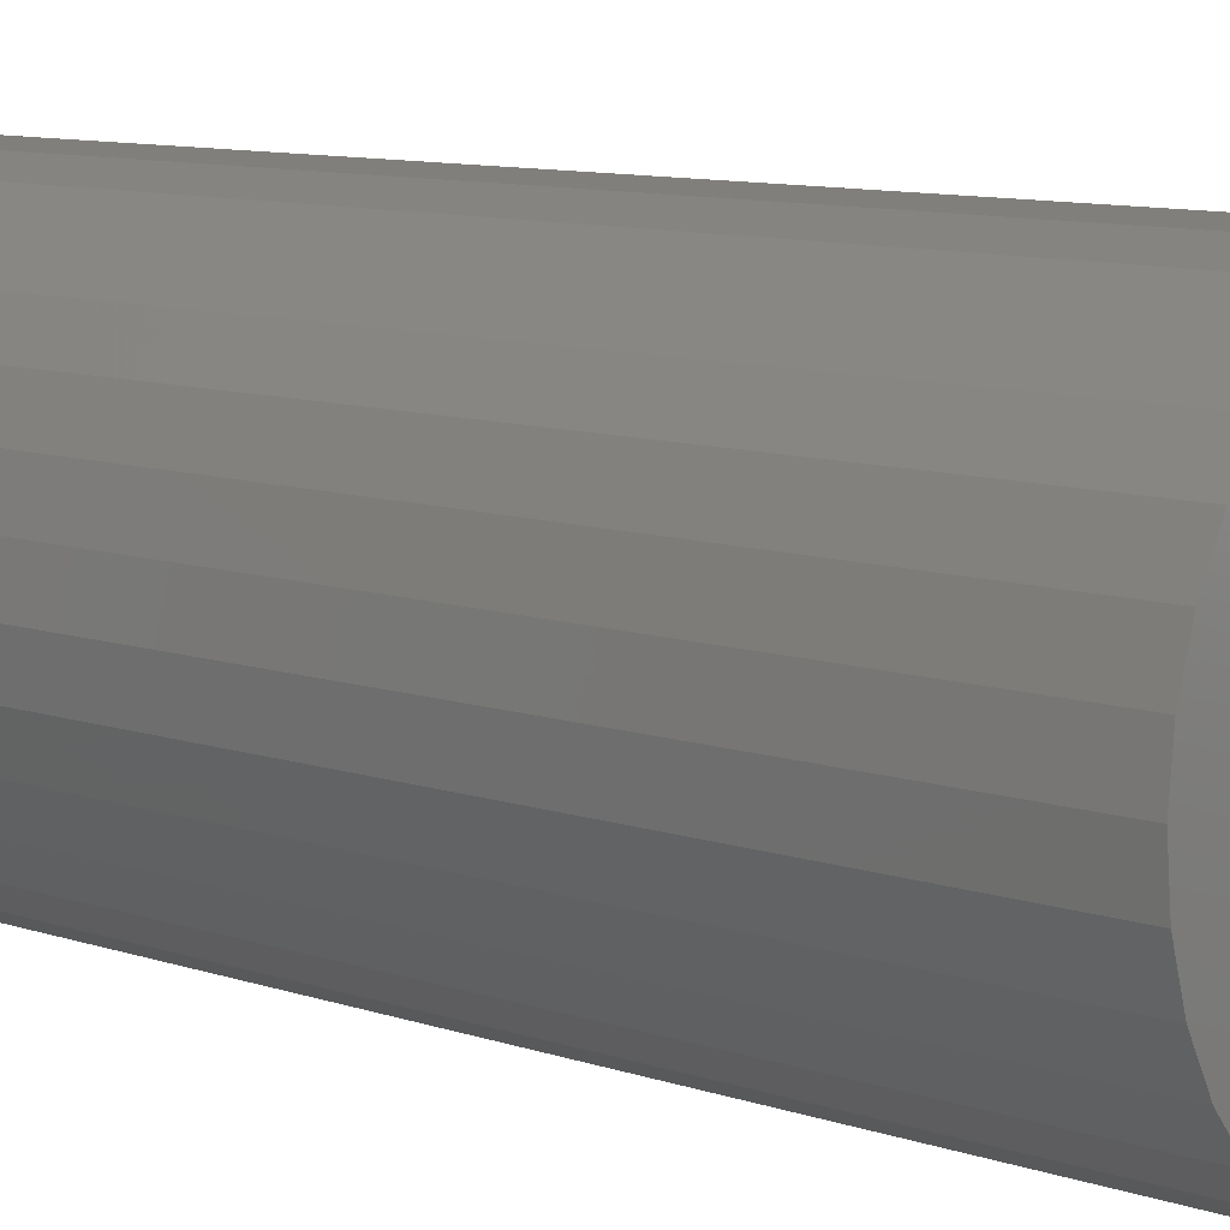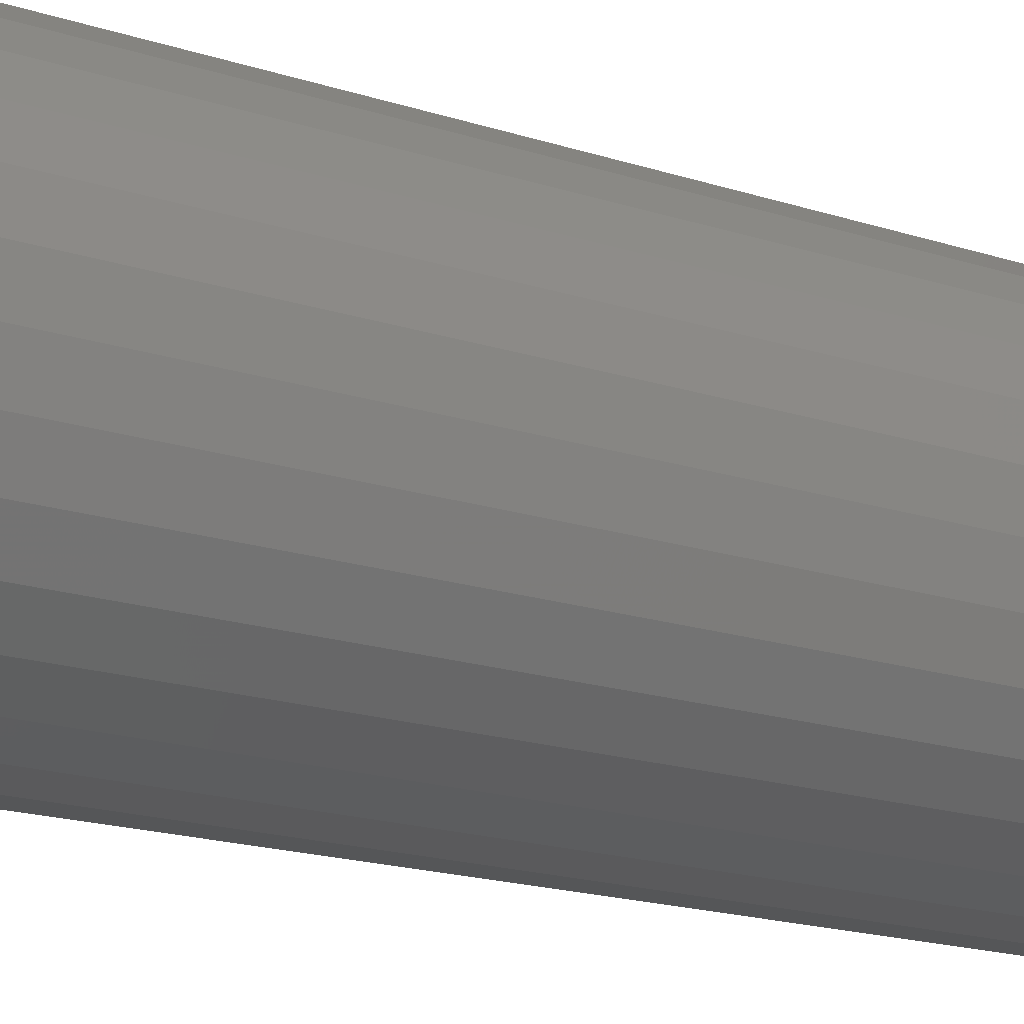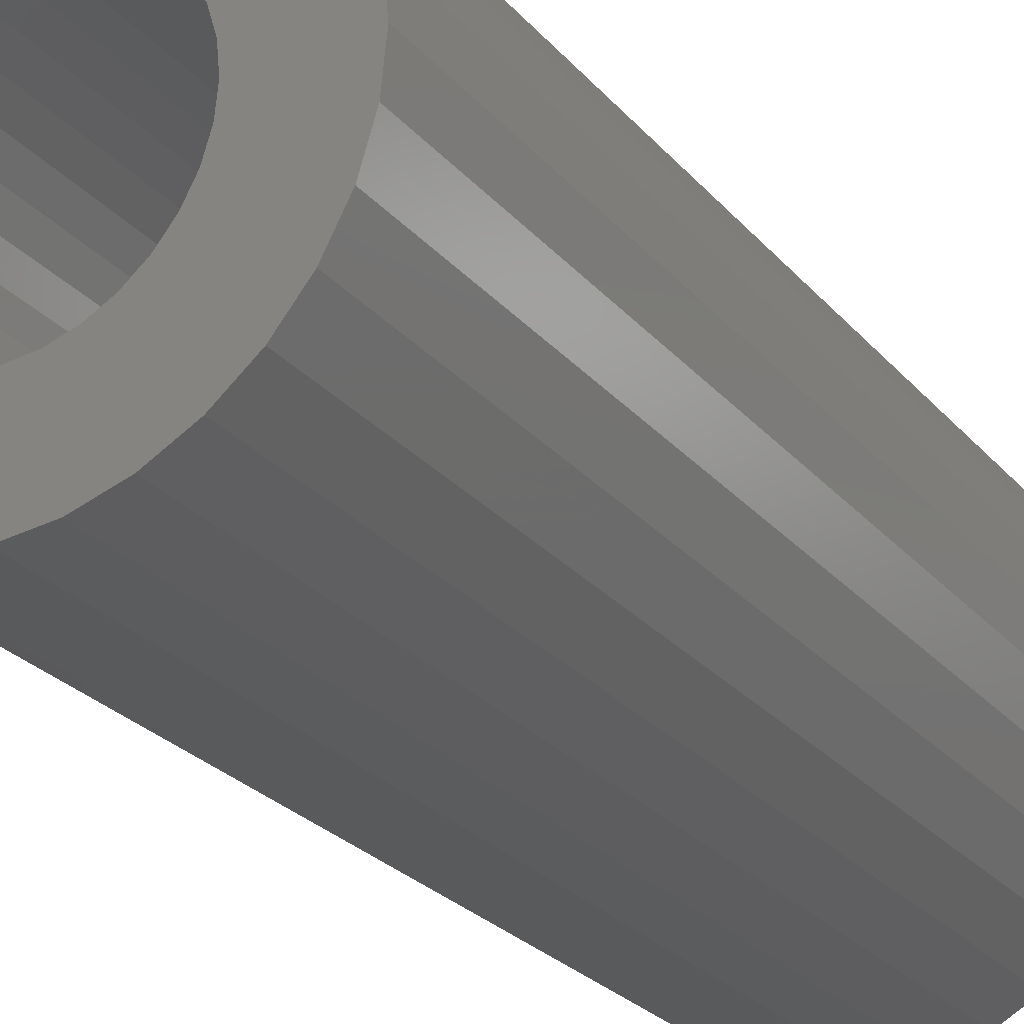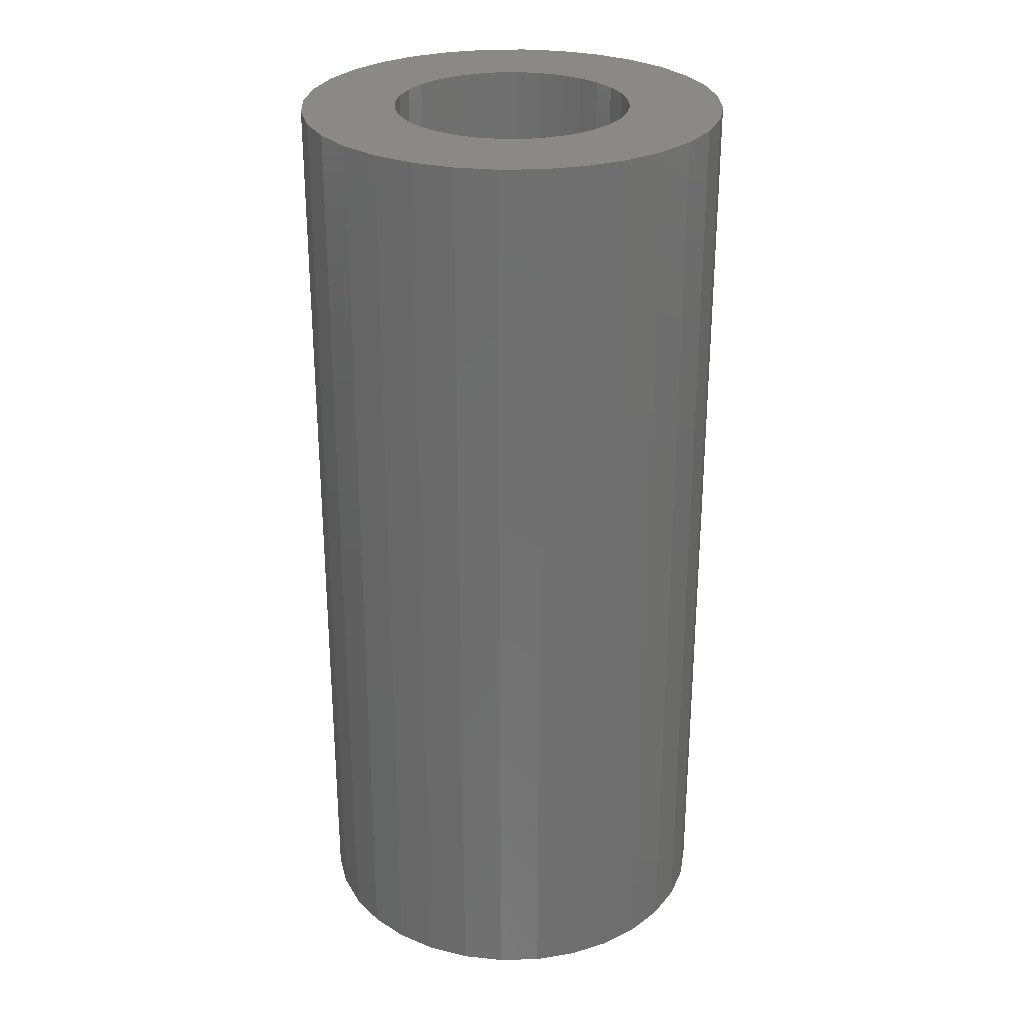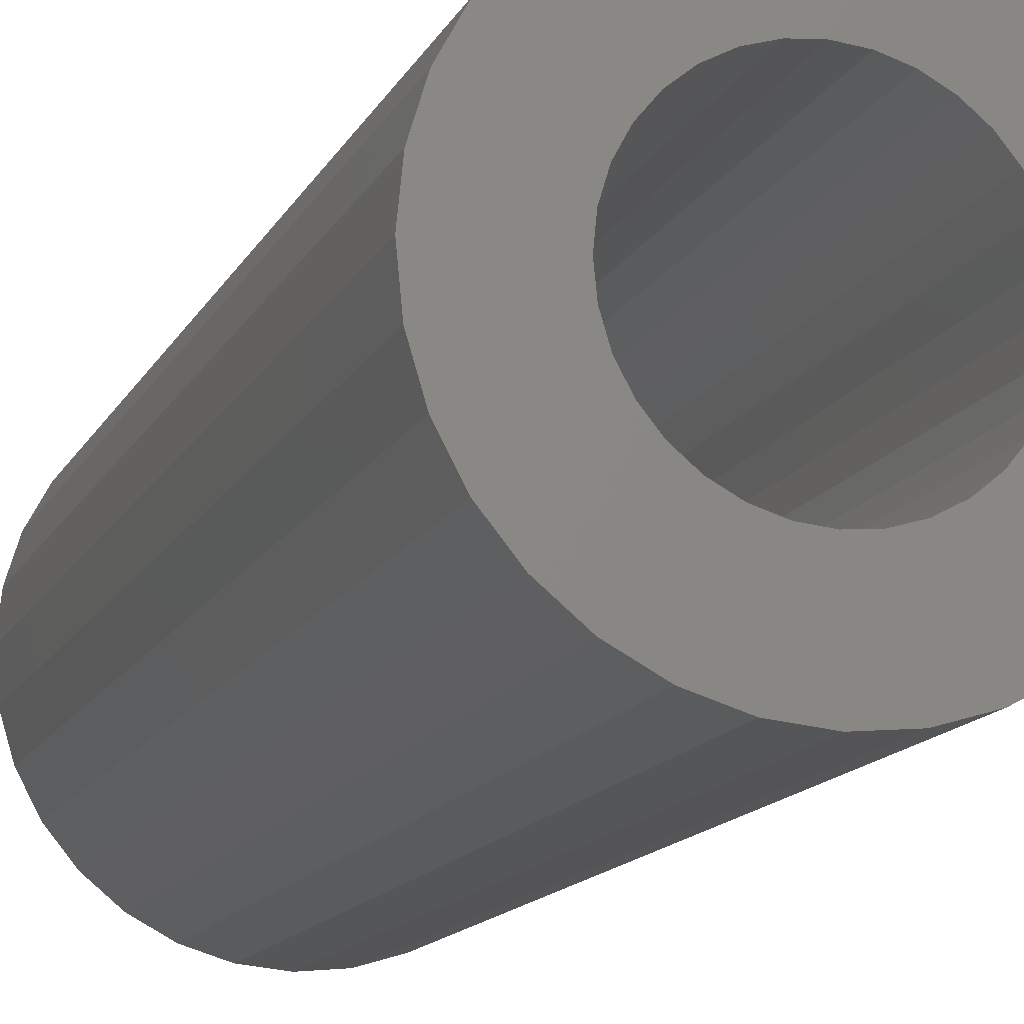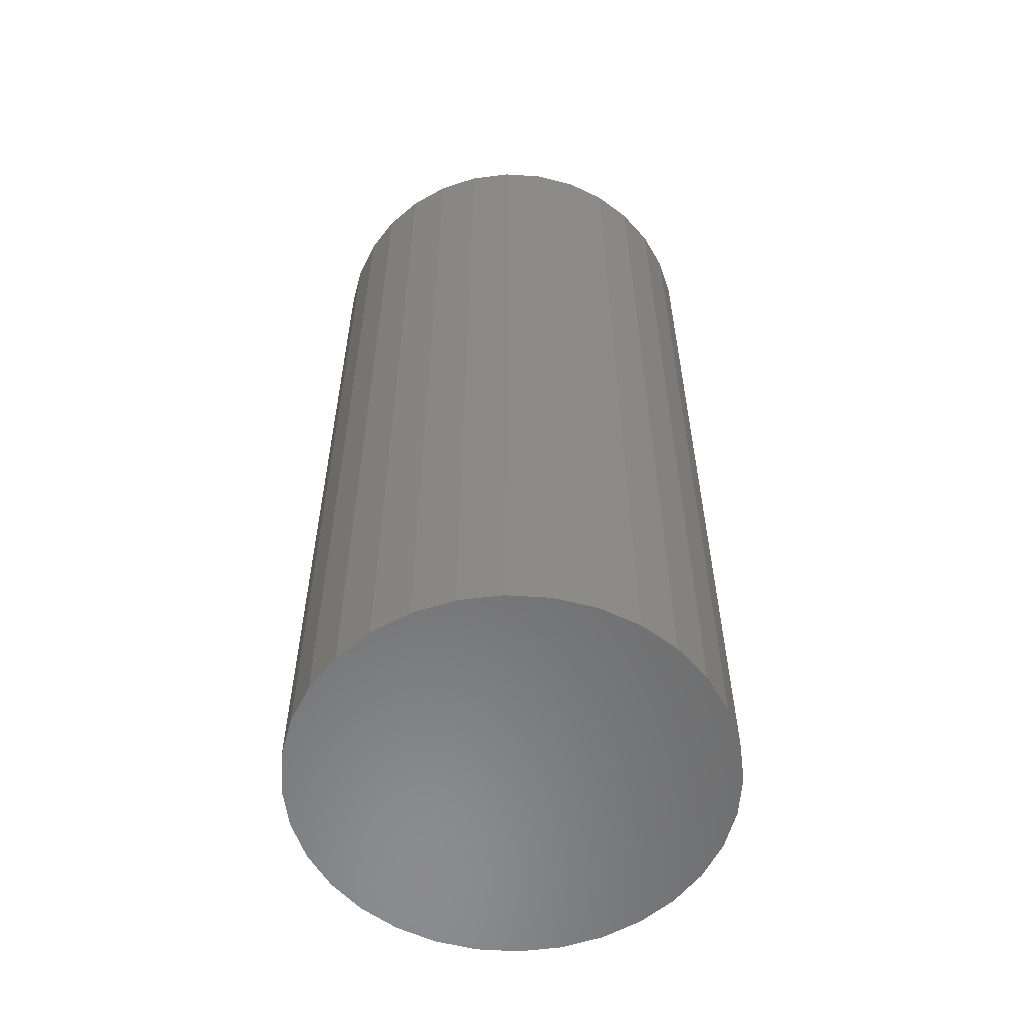
<metadata>
{"format":"stl","ext":"stl","renderer":"f3d","projection":"perspective","resolution":1024,"background":"white","views":[{"elev":9.7,"azim":131.6,"up":"+Z"},{"elev":-19.7,"azim":59.5,"up":"+Z"},{"elev":-25.9,"azim":-149.3,"up":"+Z"},{"elev":28.2,"azim":70.9,"up":"+Y"},{"elev":-14.0,"azim":161.4,"up":"+Z"},{"elev":-57.6,"azim":-65.6,"up":"+Y"}]}
</metadata>
<code>
# stl→obj: 128 verts, 252 faces
v -0.07704 -4.578e-18 0.0551
v -0.0862 -5.086e-18 0.03795
v -0.1685 -9.653e-18 0.03459
v 0.1692 9.093e-18 -0.06785
v 0.07556 3.893e-18 -0.07013
v 0.08789 4.578e-18 -0.0551
v 0.005428 6.742e-34 0.09918
v -0.142 -8.184e-18 0.0985
v -0.1199 -6.96e-18 0.1254
v -0.09308 -5.468e-18 0.1474
v -0.06242 -3.766e-18 0.1638
v -0.02916 -1.92e-18 0.1739
v 0.005428 3.391e-33 0.1773
v 0.04002 1.92e-18 0.1739
v 0.07328 3.766e-18 0.1638
v 0.1039 5.468e-18 0.1474
v 0.1308 6.96e-18 0.1254
v 0.1528 8.184e-18 0.0985
v 0.02478 1.074e-18 0.09727
v -0.01392 -1.074e-18 0.09727
v -0.03253 -2.107e-18 0.09163
v -0.04967 -3.059e-18 0.08246
v -0.1584 -9.093e-18 0.06785
v -0.142 -8.184e-18 -0.0985
v -0.1584 -9.093e-18 -0.06785
v -0.0647 -3.893e-18 -0.07013
v -0.04967 -3.059e-18 -0.08246
v -0.03253 -2.107e-18 -0.09163
v -0.01392 -1.074e-18 -0.09727
v 0.005428 -1.348e-33 -0.09918
v -0.1199 -6.96e-18 -0.1254
v 0.1528 8.184e-18 -0.0985
v 0.1308 6.96e-18 -0.1254
v 0.1039 5.468e-18 -0.1474
v 0.07328 3.766e-18 -0.1638
v 0.04002 1.92e-18 -0.1739
v 0.005428 -2.411e-33 -0.1773
v -0.02916 -1.92e-18 -0.1739
v -0.06242 -3.766e-18 -0.1638
v -0.09308 -5.468e-18 -0.1474
v 0.1692 9.093e-18 0.06785
v 0.06053 3.059e-18 0.08246
v 0.04338 2.107e-18 0.09163
v 0.02478 1.074e-18 -0.09727
v 0.04338 2.107e-18 -0.09163
v 0.06053 3.059e-18 -0.08246
v -0.0647 -3.893e-18 0.07013
v -0.09375 -5.505e-18 9.275e-18
v -0.1719 -9.842e-18 1.024e-16
v -0.09184 -5.4e-18 0.01935
v -0.0862 -5.086e-18 -0.03795
v -0.1685 -9.653e-18 -0.03459
v -0.09184 -5.4e-18 -0.01935
v -0.07704 -4.578e-18 -0.0551
v 0.07556 3.893e-18 0.07013
v 0.1793 9.653e-18 0.03459
v 0.08789 4.578e-18 0.0551
v 0.09706 5.086e-18 0.03795
v 0.1827 9.842e-18 -2.207e-16
v 0.1027 5.4e-18 0.01935
v 0.1046 5.505e-18 -1.502e-17
v 0.1793 9.653e-18 -0.03459
v 0.1027 5.4e-18 -0.01935
v 0.09706 5.086e-18 -0.03795
v 0.02478 -0.7031 -0.09727
v 0.04338 -0.7031 -0.09163
v 0.06053 -0.7031 -0.08246
v 0.07556 -0.7031 -0.07013
v 0.08789 -0.7031 -0.0551
v 0.09706 -0.7031 -0.03795
v 0.1027 -0.7031 -0.01935
v 0.1046 -0.7031 -1.502e-17
v 0.005428 -0.7031 -0.09918
v -0.01392 -0.7031 -0.09727
v -0.03253 -0.7031 -0.09163
v -0.04967 -0.7031 -0.08246
v -0.0647 -0.7031 -0.07013
v -0.07704 -0.7031 -0.0551
v -0.0862 -0.7031 -0.03795
v -0.09184 -0.7031 -0.01935
v -0.09375 -0.7031 9.275e-18
v -0.01392 -0.7031 0.09727
v -0.03253 -0.7031 0.09163
v -0.04967 -0.7031 0.08246
v -0.0647 -0.7031 0.07013
v -0.07704 -0.7031 0.0551
v -0.0862 -0.7031 0.03795
v -0.09184 -0.7031 0.01935
v 0.005428 -0.7031 0.09918
v 0.02478 -0.7031 0.09727
v 0.04338 -0.7031 0.09163
v 0.06053 -0.7031 0.08246
v 0.07556 -0.7031 0.07013
v 0.08789 -0.7031 0.0551
v 0.09706 -0.7031 0.03795
v 0.1027 -0.7031 0.01935
v 0.1827 -0.7812 -1.98e-17
v 0.1793 -0.7812 -0.03459
v 0.1692 -0.7812 -0.06785
v 0.1528 -0.7812 -0.0985
v 0.1308 -0.7812 -0.1254
v 0.1039 -0.7812 -0.1474
v 0.07328 -0.7812 -0.1638
v 0.04002 -0.7812 -0.1739
v 0.005428 -0.7812 -0.1773
v -0.02916 -0.7812 -0.1739
v -0.06242 -0.7812 -0.1638
v -0.09308 -0.7812 -0.1474
v -0.1199 -0.7812 -0.1254
v -0.142 -0.7812 -0.0985
v -0.1584 -0.7812 -0.06785
v -0.1685 -0.7812 -0.03459
v -0.1719 -0.7812 1.024e-16
v -0.1685 -0.7812 0.03459
v -0.1584 -0.7812 0.06785
v -0.142 -0.7812 0.0985
v -0.1199 -0.7812 0.1254
v -0.09308 -0.7812 0.1474
v -0.06242 -0.7812 0.1638
v -0.02916 -0.7812 0.1739
v 0.005428 -0.7812 0.1773
v 0.04002 -0.7812 0.1739
v 0.07328 -0.7812 0.1638
v 0.1039 -0.7812 0.1474
v 0.1308 -0.7812 0.1254
v 0.1528 -0.7812 0.0985
v 0.1692 -0.7812 0.06785
v 0.1793 -0.7812 0.03459
f 1 2 3
f 4 5 6
f 7 8 9
f 7 9 10
f 7 10 11
f 7 11 12
f 7 12 13
f 7 13 14
f 7 14 15
f 7 15 16
f 7 16 17
f 7 17 18
f 7 18 19
f 8 7 20
f 8 20 21
f 8 21 22
f 8 22 23
f 24 25 26
f 24 26 27
f 24 27 28
f 24 28 29
f 24 29 30
f 24 30 31
f 30 32 33
f 30 33 34
f 30 34 35
f 30 35 36
f 30 36 37
f 30 37 38
f 30 38 39
f 30 39 40
f 30 40 31
f 18 41 42
f 18 42 43
f 18 43 19
f 32 30 44
f 32 44 45
f 32 45 46
f 32 46 5
f 32 5 4
f 22 47 23
f 23 47 1
f 23 1 3
f 48 49 50
f 50 49 3
f 50 3 2
f 51 52 53
f 53 52 49
f 53 49 48
f 26 25 54
f 54 25 52
f 54 52 51
f 42 41 55
f 55 41 56
f 55 56 57
f 57 56 58
f 58 56 59
f 58 59 60
f 60 59 61
f 61 59 62
f 61 62 63
f 63 62 64
f 64 62 4
f 64 4 6
f 30 65 44
f 44 65 66
f 44 66 45
f 45 66 67
f 45 67 46
f 46 67 68
f 46 68 5
f 5 68 69
f 5 69 6
f 6 69 70
f 6 70 64
f 64 70 71
f 64 71 63
f 63 71 72
f 63 72 61
f 65 30 73
f 73 30 29
f 73 29 74
f 74 29 28
f 74 28 75
f 75 28 27
f 75 27 76
f 76 27 26
f 76 26 77
f 77 26 54
f 77 54 78
f 78 54 51
f 78 51 79
f 79 51 53
f 79 53 80
f 80 53 48
f 80 48 81
f 7 82 20
f 20 82 83
f 20 83 21
f 21 83 84
f 21 84 22
f 22 84 85
f 22 85 47
f 47 85 86
f 47 86 1
f 1 86 87
f 1 87 2
f 2 87 88
f 2 88 50
f 50 88 81
f 50 81 48
f 82 7 89
f 89 7 19
f 89 19 90
f 90 19 43
f 90 43 91
f 91 43 42
f 91 42 92
f 92 42 55
f 92 55 93
f 93 55 57
f 93 57 94
f 94 57 58
f 94 58 95
f 95 58 60
f 95 60 96
f 96 60 61
f 96 61 72
f 59 97 62
f 62 97 98
f 62 98 4
f 4 98 99
f 4 99 32
f 32 99 100
f 32 100 33
f 33 100 101
f 33 101 34
f 34 101 102
f 34 102 35
f 35 102 103
f 35 103 36
f 36 103 104
f 36 104 37
f 37 104 105
f 37 105 38
f 38 105 106
f 38 106 39
f 39 106 107
f 39 107 40
f 40 107 108
f 40 108 31
f 31 108 109
f 31 109 24
f 24 109 110
f 24 110 25
f 25 110 111
f 25 111 52
f 52 111 112
f 52 112 49
f 49 112 113
f 49 113 3
f 3 113 114
f 3 114 23
f 23 114 115
f 23 115 8
f 8 115 116
f 8 116 9
f 9 116 117
f 9 117 10
f 10 117 118
f 10 118 11
f 11 118 119
f 11 119 12
f 12 119 120
f 12 120 13
f 13 120 121
f 13 121 14
f 14 121 122
f 14 122 15
f 15 122 123
f 15 123 16
f 16 123 124
f 16 124 17
f 17 124 125
f 17 125 18
f 18 125 126
f 18 126 41
f 41 126 127
f 41 127 56
f 56 127 128
f 56 128 59
f 59 128 97
f 120 122 121
f 122 120 119
f 122 119 123
f 103 106 104
f 104 106 105
f 123 119 124
f 124 119 118
f 124 118 125
f 125 118 117
f 125 117 126
f 126 117 116
f 126 116 127
f 127 116 115
f 127 115 128
f 128 115 114
f 128 114 97
f 97 114 113
f 97 113 98
f 98 113 112
f 98 112 99
f 99 112 111
f 99 111 100
f 100 111 110
f 100 110 101
f 101 110 109
f 101 109 102
f 102 109 108
f 102 108 103
f 103 108 107
f 103 107 106
f 89 90 82
f 83 82 90
f 91 83 90
f 84 83 91
f 92 84 91
f 66 75 67
f 74 75 66
f 65 74 66
f 73 74 65
f 75 76 67
f 67 76 77
f 67 77 68
f 68 77 78
f 68 78 69
f 69 78 79
f 69 79 70
f 70 79 80
f 70 80 71
f 71 80 81
f 71 81 72
f 72 81 88
f 72 88 96
f 96 88 87
f 96 87 95
f 95 87 86
f 95 86 94
f 94 86 85
f 94 85 93
f 93 85 84
f 93 84 92

</code>
